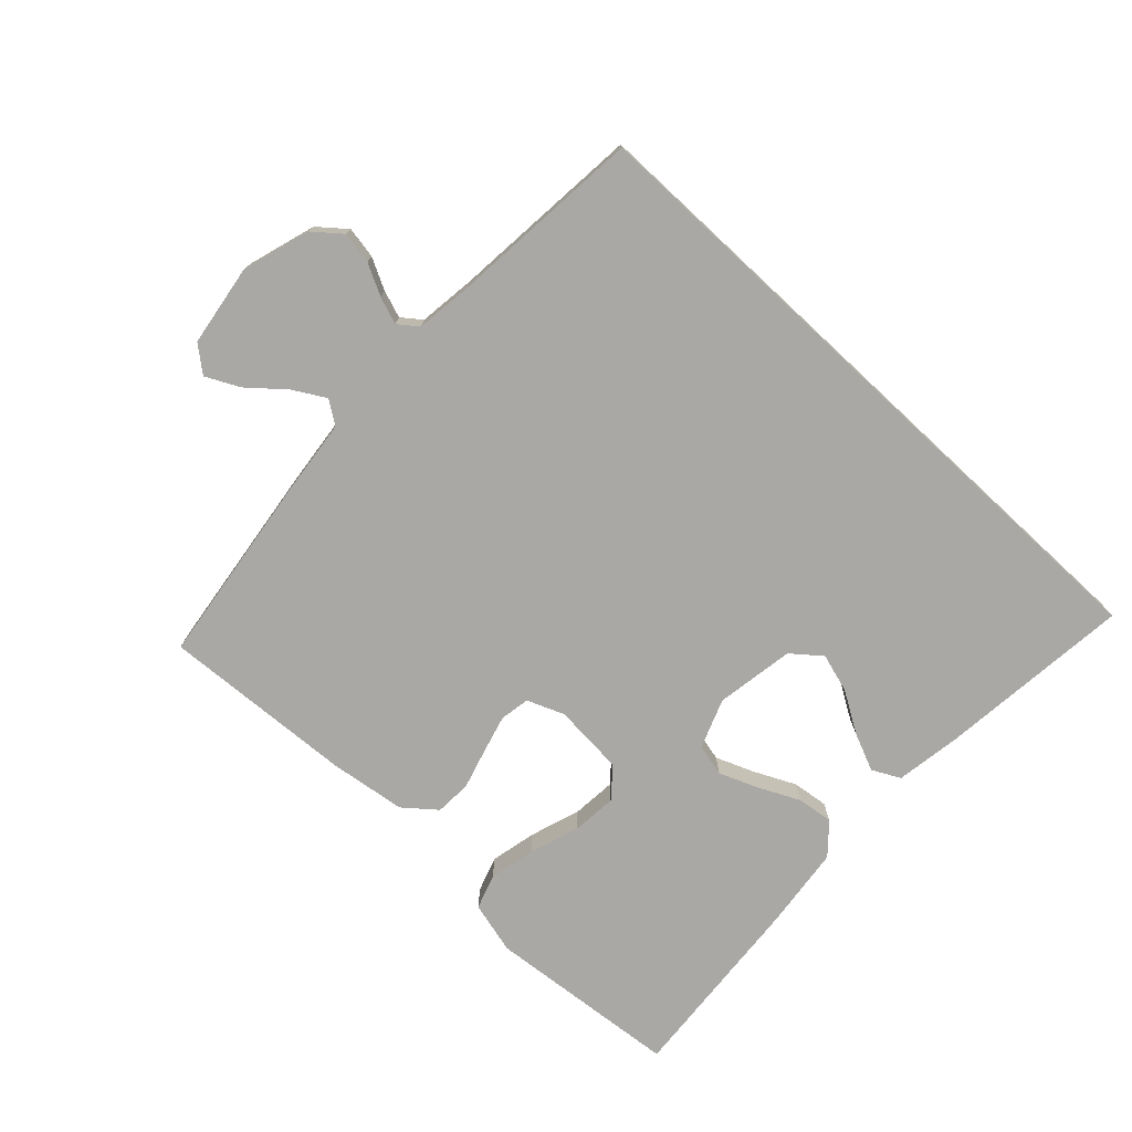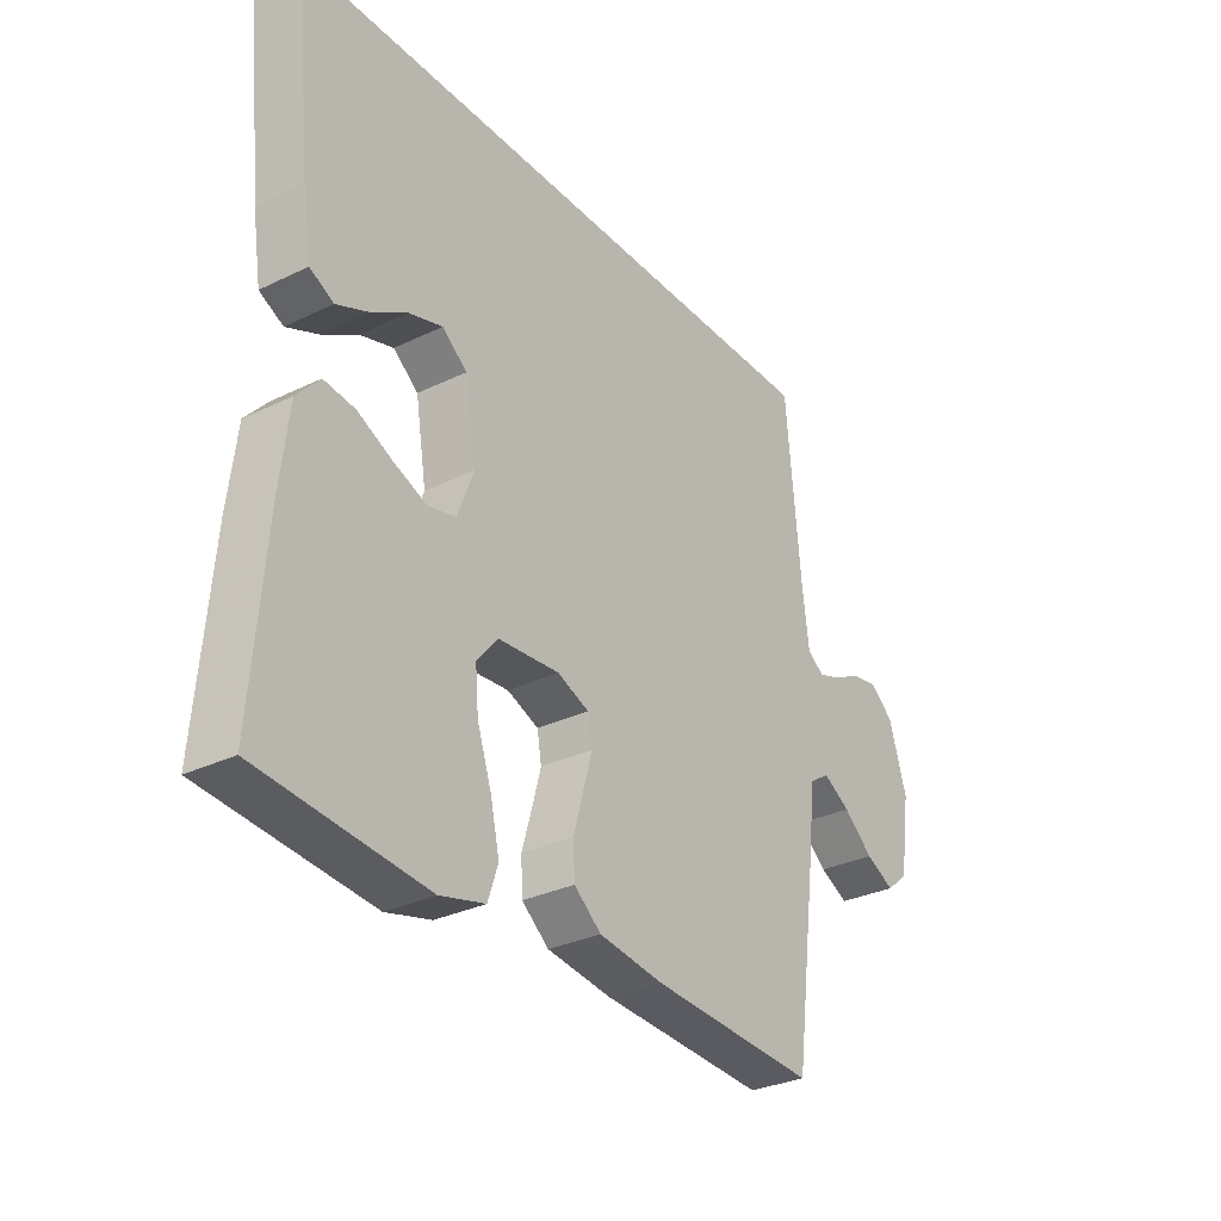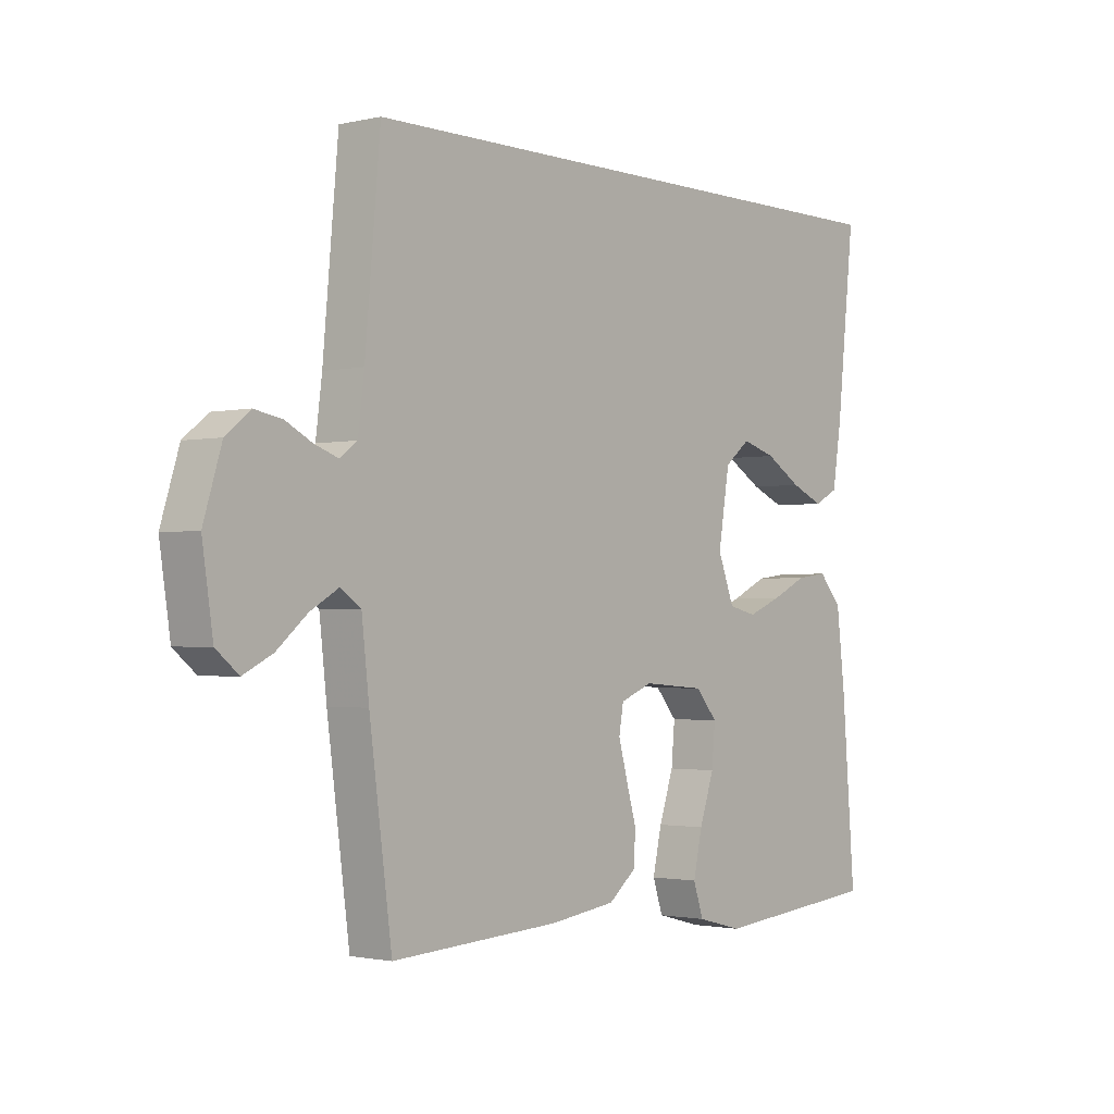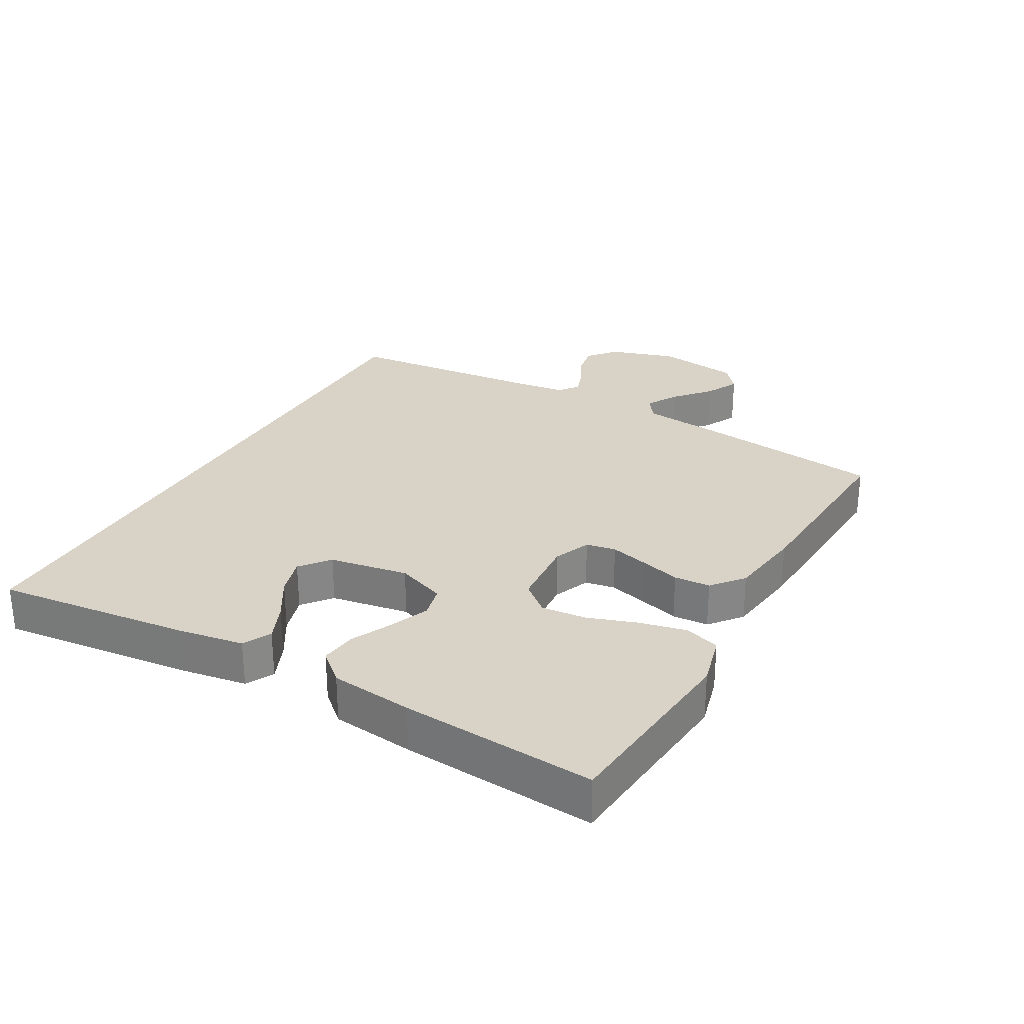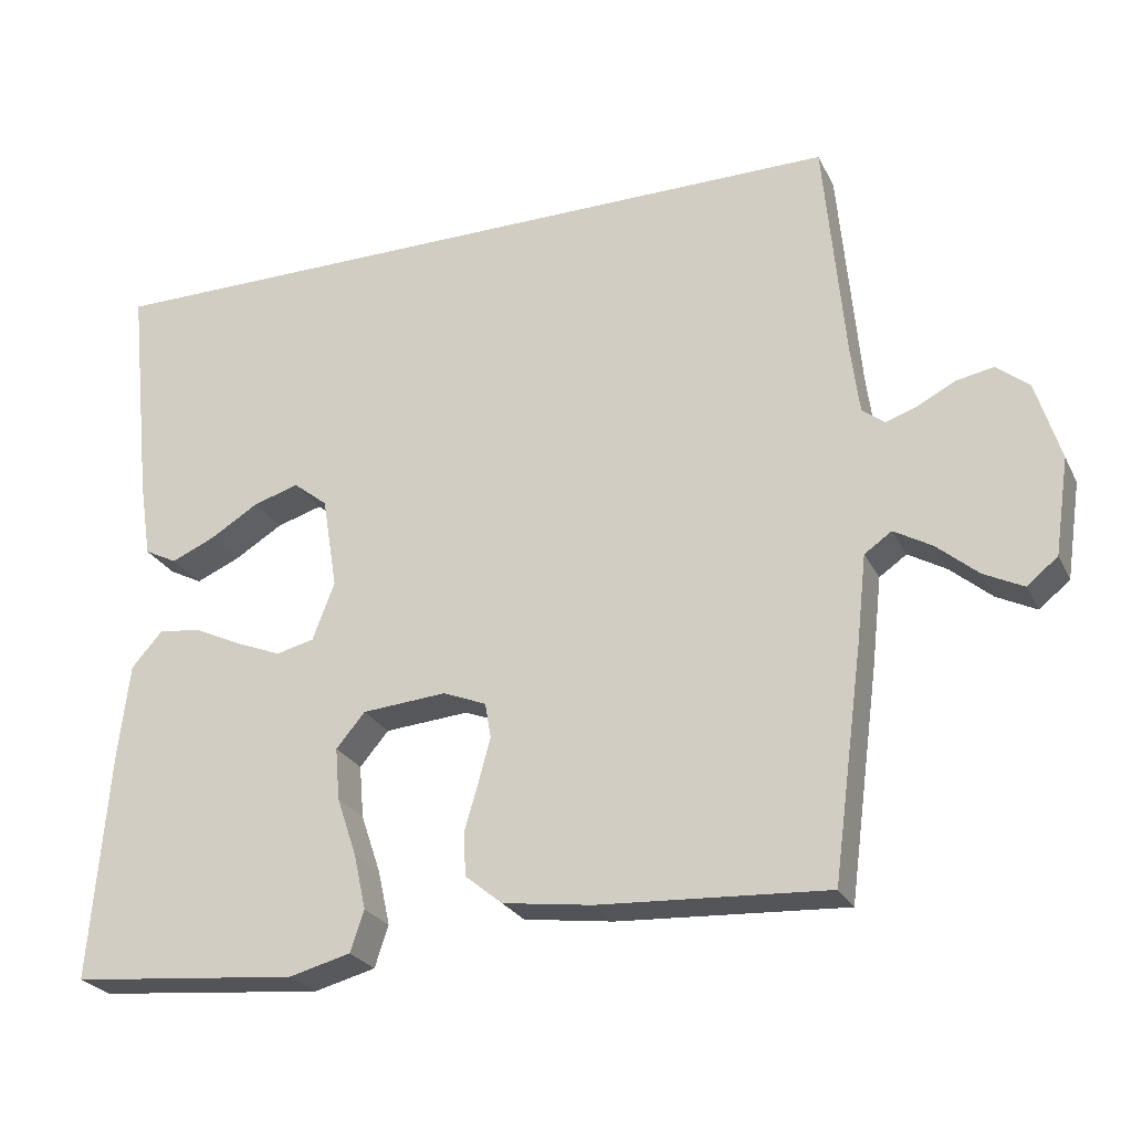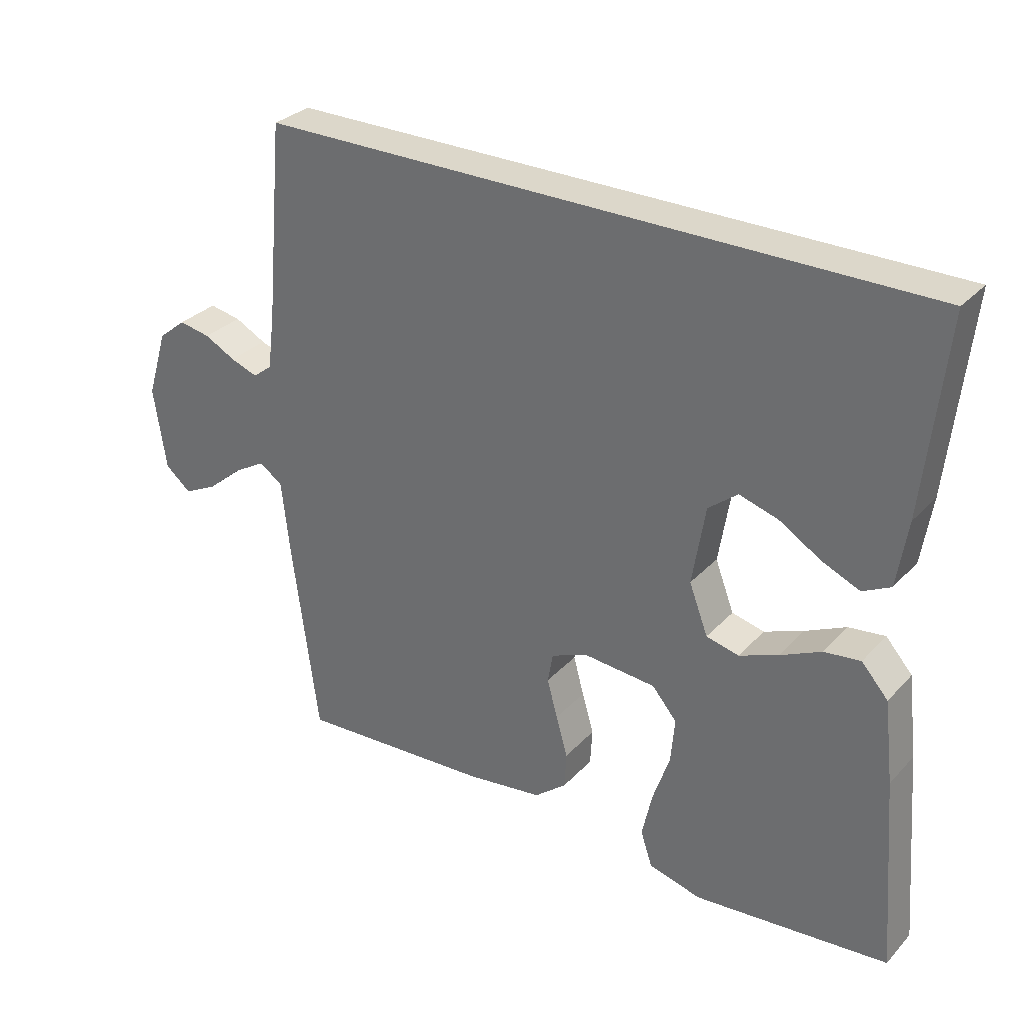
<metadata>
{"format":"obj","ext":"obj","renderer":"f3d","projection":"perspective","resolution":1024,"background":"white","views":[{"elev":-75.2,"azim":-43.0,"up":"+Y"},{"elev":-30.8,"azim":124.8,"up":"+Z"},{"elev":-1.6,"azim":-50.4,"up":"+Z"},{"elev":28.1,"azim":119.3,"up":"+Y"},{"elev":-25.4,"azim":-158.4,"up":"+Z"},{"elev":30.8,"azim":34.6,"up":"+Z"}]}
</metadata>
<code>
v 0.5 0.07 -0.5
v 0.2 0.07 -0.528
v 0.119 0.07 -0.507
v 0.101 0.07 -0.453
v 0.117 0.07 -0.381
v 0.143 0.07 -0.304
v 0.149 0.07 -0.235
v 0.111 0.07 -0.19
v 0 0.07 -0.181
v -0.057 0.07 -0.204
v -0.065 0.07 -0.25
v -0.049 0.07 -0.309
v -0.031 0.07 -0.371
v -0.034 0.07 -0.427
v -0.083 0.07 -0.467
v -0.2 0.07 -0.483
v -0.5 0.07 -0.5
v -0.54 0.07 -0.2
v -0.553 0.07 -0.084
v -0.589 0.07 -0.059
v -0.639 0.07 -0.088
v -0.693 0.07 -0.134
v -0.745 0.07 -0.16
v -0.785 0.07 -0.127
v -0.804 0.07 0
v -0.772 0.07 0.104
v -0.729 0.07 0.139
v -0.68 0.07 0.13
v -0.632 0.07 0.105
v -0.59 0.07 0.09
v -0.56 0.07 0.113
v -0.549 0.07 0.2
v -0.522 0.07 0.5
v 0.5 0.07 0.5
v 0.468 0.07 0.2
v 0.452 0.07 0.098
v 0.409 0.07 0.076
v 0.351 0.07 0.101
v 0.287 0.07 0.14
v 0.227 0.07 0.158
v 0.182 0.07 0.122
v 0.162 0.07 0
v 0.191 0.07 -0.076
v 0.241 0.07 -0.088
v 0.301 0.07 -0.064
v 0.364 0.07 -0.034
v 0.42 0.07 -0.027
v 0.461 0.07 -0.073
v 0.476 0.07 -0.2
v 0.5 0 -0.5
v 0.2 0 -0.528
v 0.119 0 -0.507
v 0.101 0 -0.453
v 0.117 0 -0.381
v 0.143 0 -0.304
v 0.149 0 -0.235
v 0.111 0 -0.19
v 0 0 -0.181
v -0.057 0 -0.204
v -0.065 0 -0.25
v -0.049 0 -0.309
v -0.031 0 -0.371
v -0.034 0 -0.427
v -0.083 0 -0.467
v -0.2 0 -0.483
v -0.5 0 -0.5
v -0.54 0 -0.2
v -0.553 0 -0.084
v -0.589 0 -0.059
v -0.639 0 -0.088
v -0.693 0 -0.134
v -0.745 0 -0.16
v -0.785 0 -0.127
v -0.804 0 0
v -0.772 0 0.104
v -0.729 0 0.139
v -0.68 0 0.13
v -0.632 0 0.105
v -0.59 0 0.09
v -0.56 0 0.113
v -0.549 0 0.2
v -0.522 0 0.5
v 0.5 0 0.5
v 0.468 0 0.2
v 0.452 0 0.098
v 0.409 0 0.076
v 0.351 0 0.101
v 0.287 0 0.14
v 0.227 0 0.158
v 0.182 0 0.122
v 0.162 0 0
v 0.191 0 -0.076
v 0.241 0 -0.088
v 0.301 0 -0.064
v 0.364 0 -0.034
v 0.42 0 -0.027
v 0.461 0 -0.073
v 0.476 0 -0.2
f 45 46 47 48
f 44 45 48 49
f 43 44 49 1
f 36 37 38 39
f 36 39 40
f 35 36 40
f 32 33 34 35
f 31 32 35 40
f 30 31 40 41
f 26 27 28 29
f 26 29 30
f 25 26 30
f 21 22 23 24
f 20 21 24 25
f 16 17 18 19
f 14 15 16 19
f 12 13 14 19
f 11 12 19 20
f 10 11 20
f 9 10 20 25
f 3 4 5 6
f 1 2 3 6
f 43 1 6 7
f 42 43 7 8
f 25 30 41 42
f 8 9 25 42
f 97 96 95 94
f 98 97 94 93
f 50 98 93 92
f 88 87 86 85
f 89 88 85
f 89 85 84
f 84 83 82 81
f 89 84 81 80
f 90 89 80 79
f 78 77 76 75
f 79 78 75
f 79 75 74
f 73 72 71 70
f 74 73 70 69
f 68 67 66 65
f 68 65 64 63
f 68 63 62 61
f 69 68 61 60
f 69 60 59
f 74 69 59 58
f 55 54 53 52
f 55 52 51 50
f 56 55 50 92
f 57 56 92 91
f 91 90 79 74
f 91 74 58 57
f 1 50 51 2
f 2 51 52 3
f 3 52 53 4
f 4 53 54 5
f 5 54 55 6
f 6 55 56 7
f 7 56 57 8
f 8 57 58 9
f 9 58 59 10
f 10 59 60 11
f 11 60 61 12
f 12 61 62 13
f 13 62 63 14
f 14 63 64 15
f 15 64 65 16
f 16 65 66 17
f 17 66 67 18
f 18 67 68 19
f 19 68 69 20
f 20 69 70 21
f 21 70 71 22
f 22 71 72 23
f 23 72 73 24
f 24 73 74 25
f 25 74 75 26
f 26 75 76 27
f 27 76 77 28
f 28 77 78 29
f 29 78 79 30
f 30 79 80 31
f 31 80 81 32
f 32 81 82 33
f 33 82 83 34
f 34 83 84 35
f 35 84 85 36
f 36 85 86 37
f 37 86 87 38
f 38 87 88 39
f 39 88 89 40
f 40 89 90 41
f 41 90 91 42
f 42 91 92 43
f 43 92 93 44
f 44 93 94 45
f 45 94 95 46
f 46 95 96 47
f 47 96 97 48
f 48 97 98 49
f 49 98 50 1

</code>
